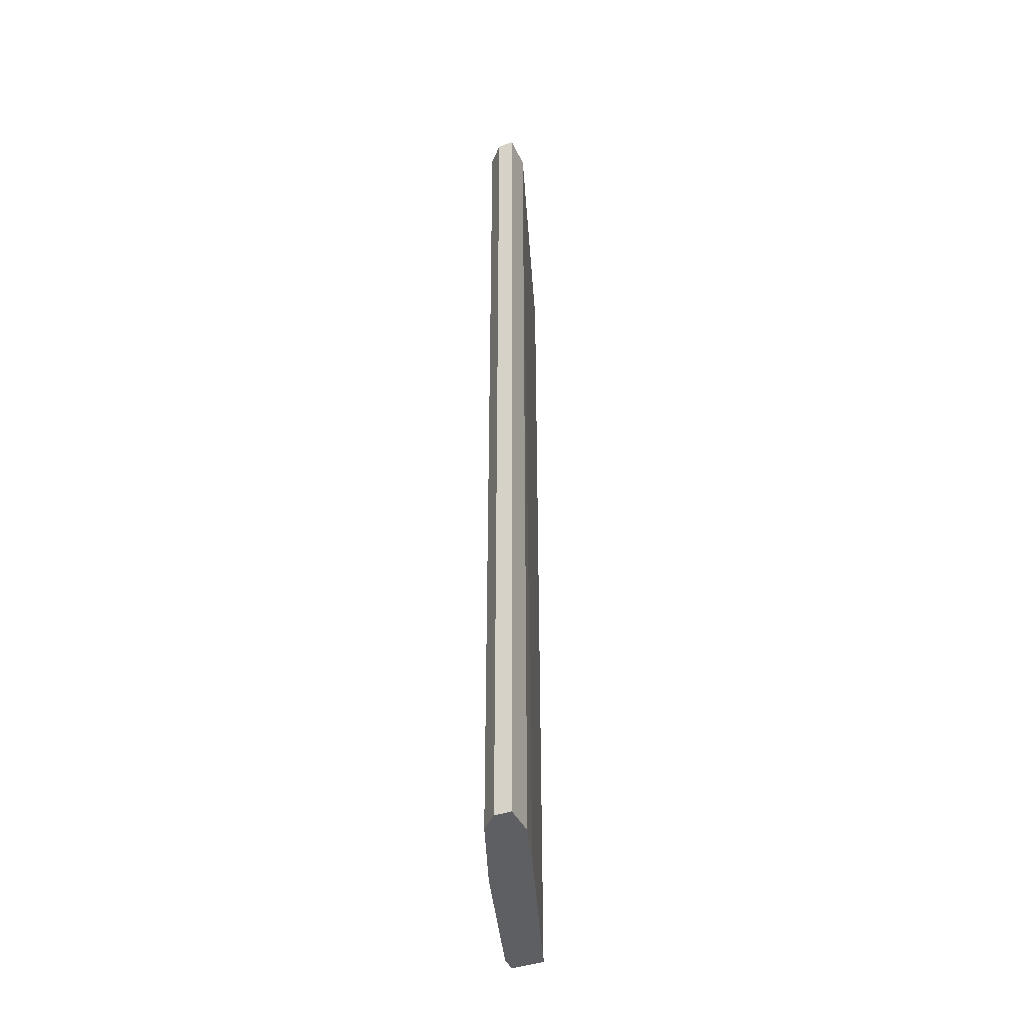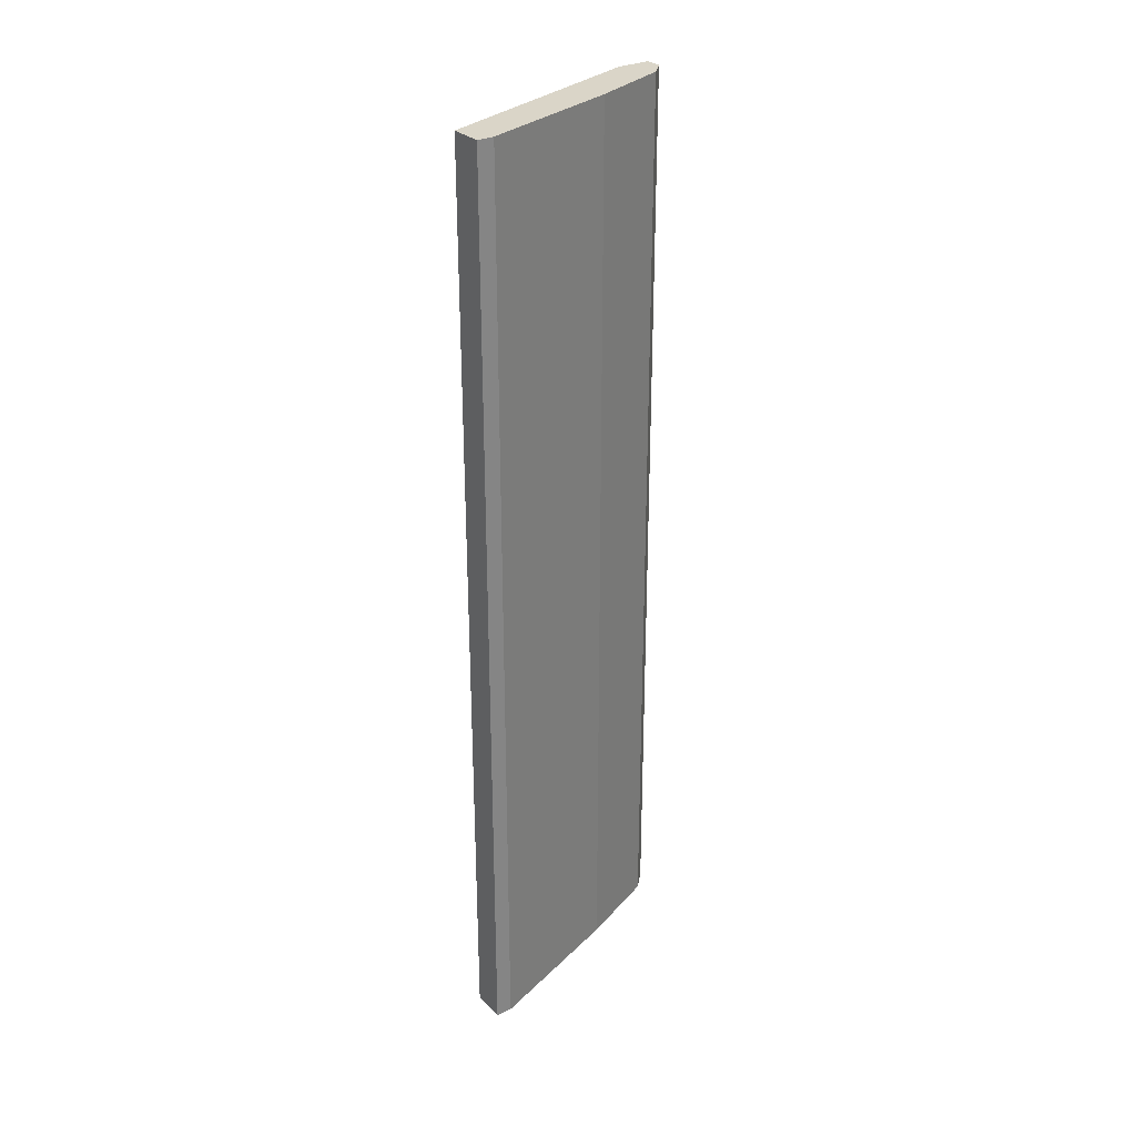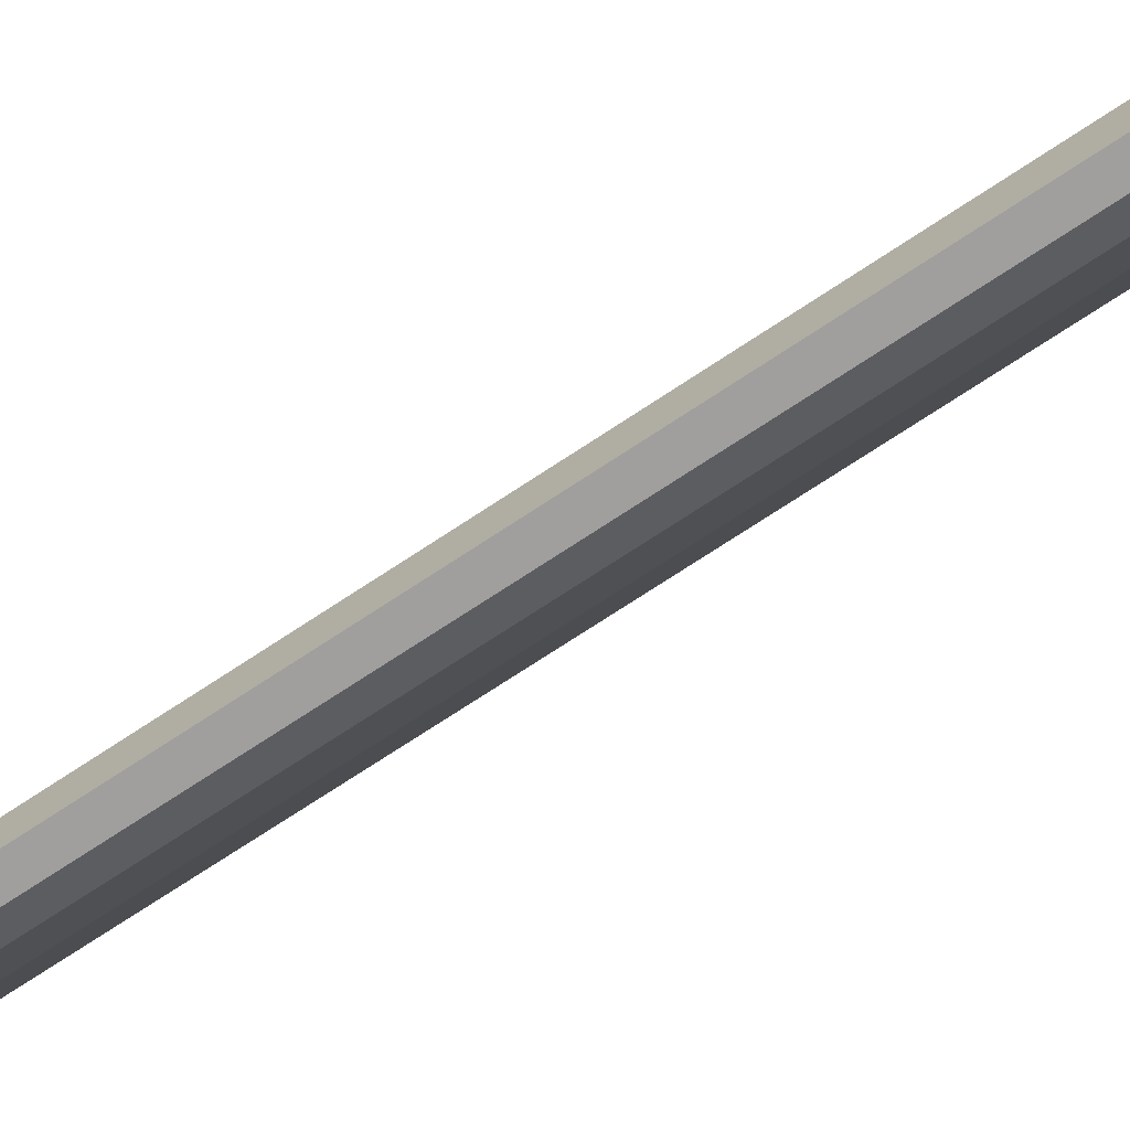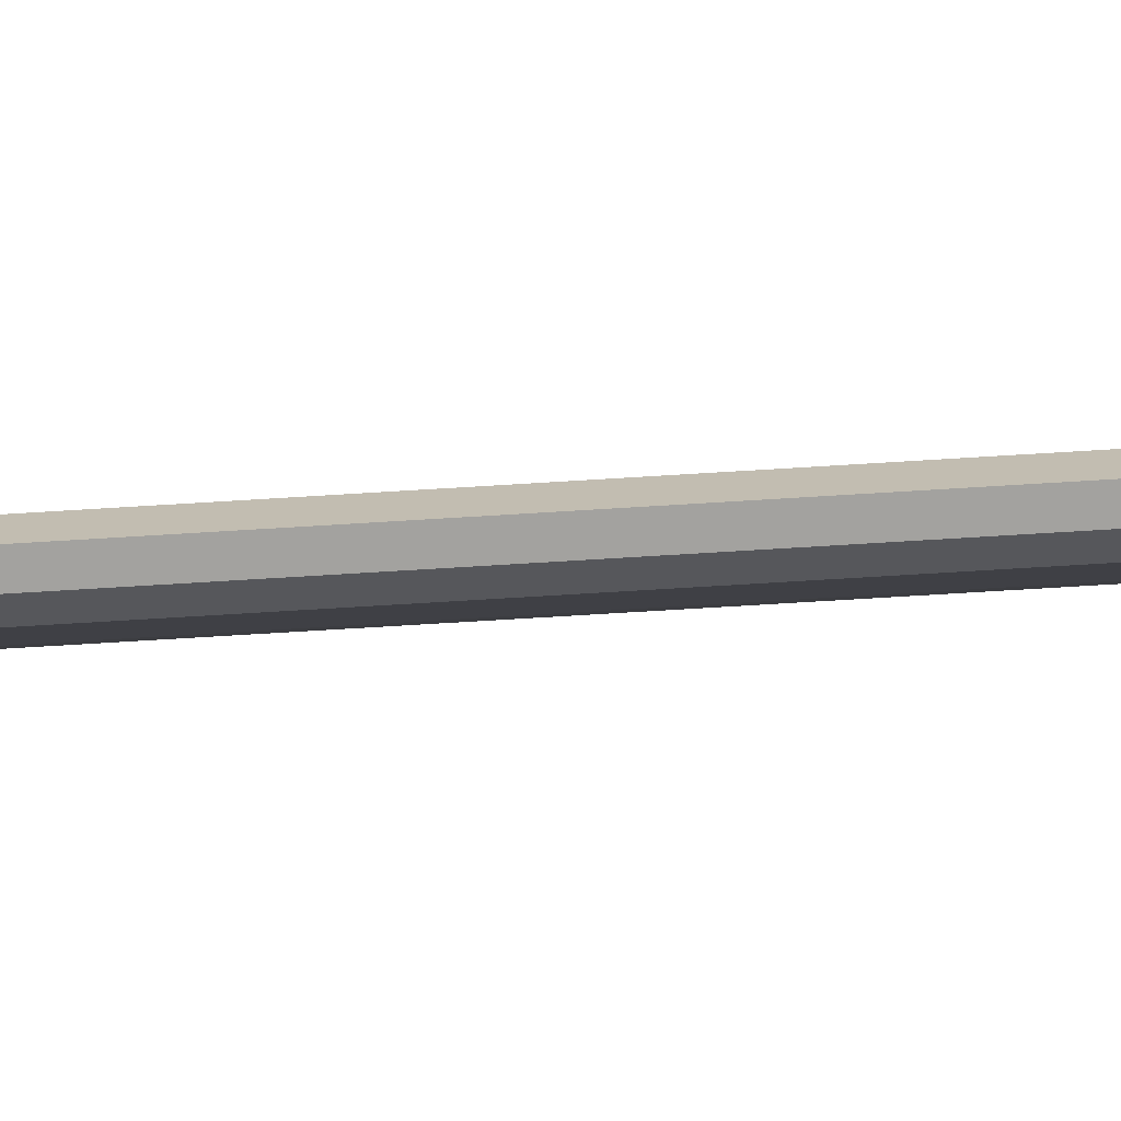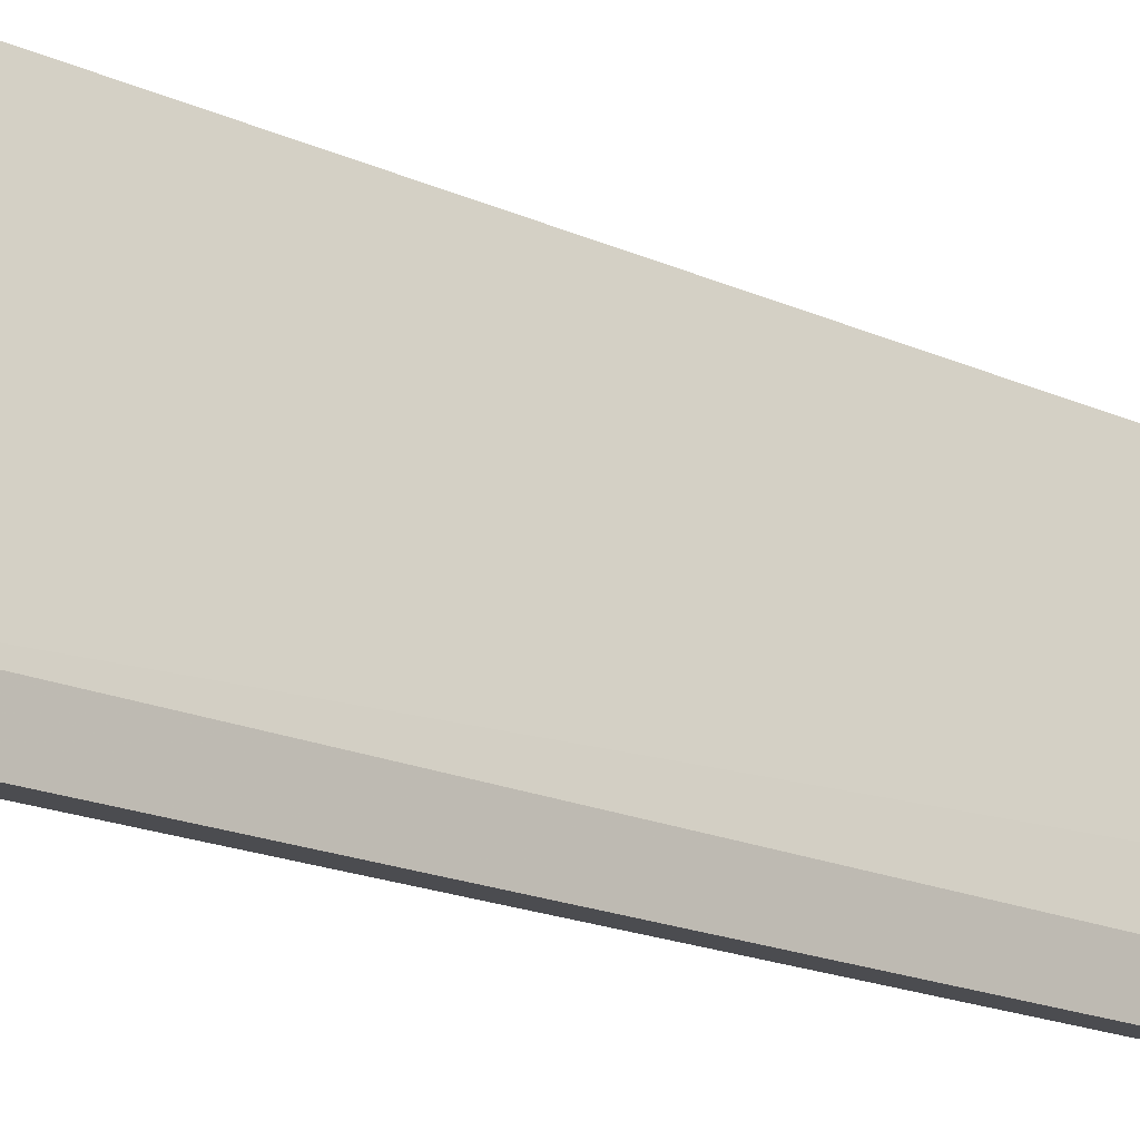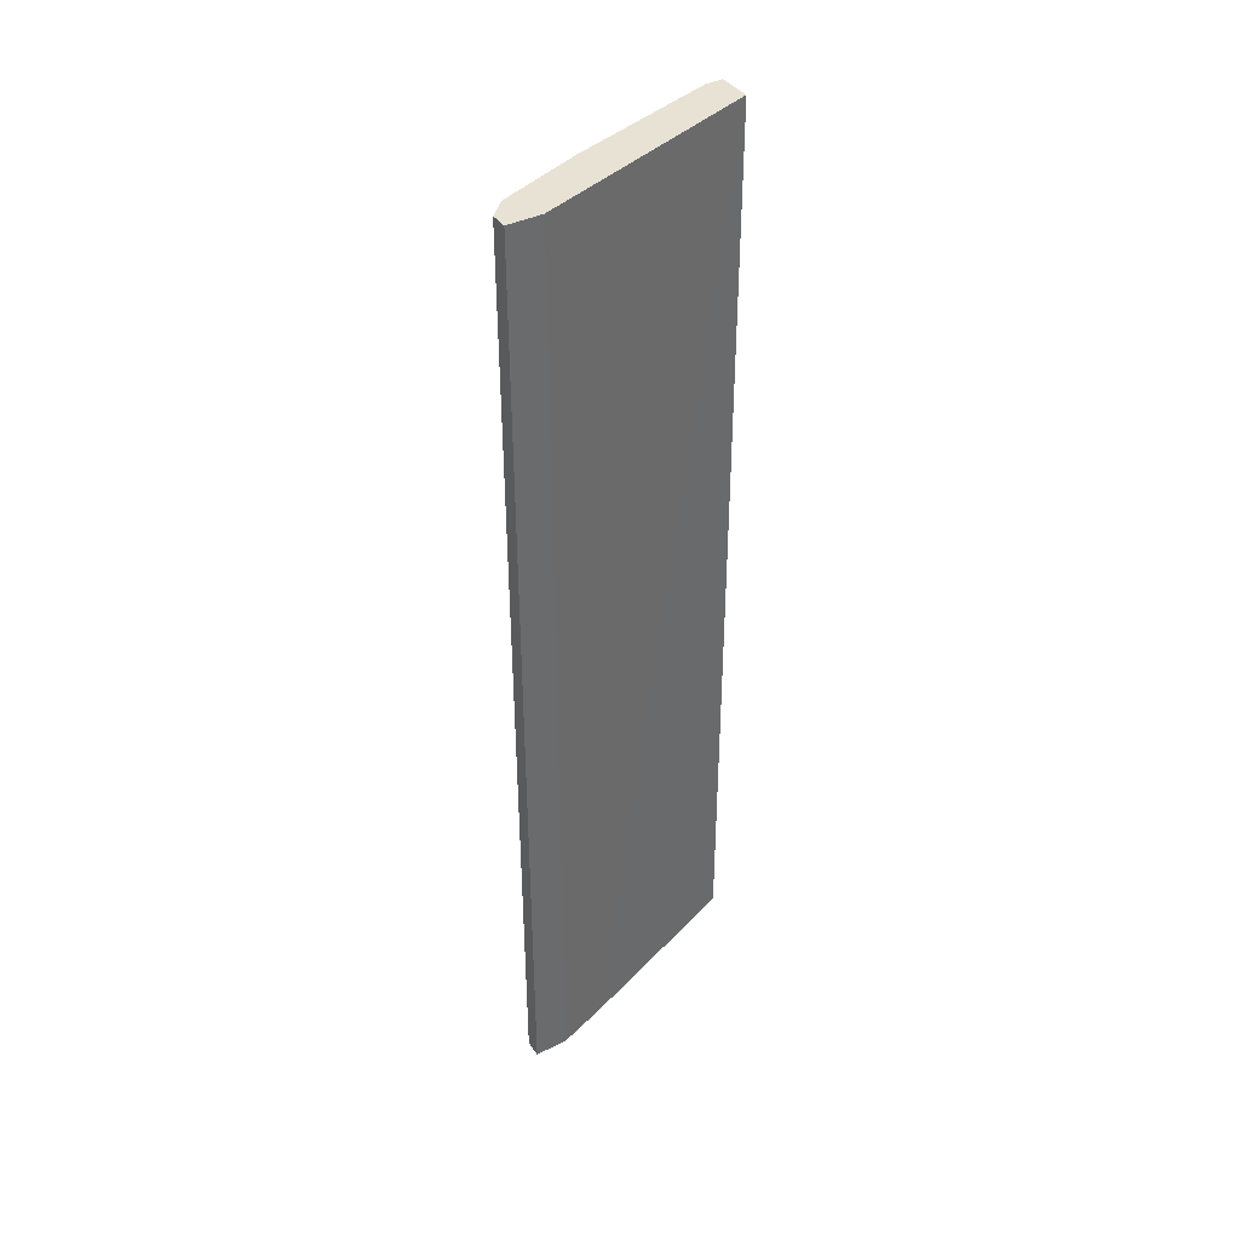
<metadata>
{"format":"obj","ext":"obj","renderer":"f3d","projection":"perspective","resolution":1024,"background":"white","views":[{"elev":-41.2,"azim":-156.3,"up":"+Y"},{"elev":29.1,"azim":54.1,"up":"+Y"},{"elev":-71.3,"azim":-56.3,"up":"+Z"},{"elev":-72.5,"azim":-86.5,"up":"+Z"},{"elev":-15.2,"azim":-136.3,"up":"+Z"},{"elev":39.7,"azim":-121.6,"up":"+Y"}]}
</metadata>
<code>
v -0.5815 -0.2787 0.1416
v -0.5281 0.2192 0.2839
v -0.5459 0.2192 0.2839
v -0.5815 0.2192 0.1416
v -0.5281 -0.2787 0.275
v -0.5904 -0.2787 0.1594
v -0.5459 -0.2787 0.2839
v -0.5904 0.2192 0.1594
v -0.5548 0.2192 0.195
v -0.5726 -0.2787 0.1505
v -0.5904 0.2192 0.1416
v -0.5281 0.2192 0.275
v -0.5726 0.2192 0.1505
v -0.5548 -0.2787 0.195
v -0.5815 -0.2787 0.1861
v -0.5281 -0.2787 0.2839
v -0.5904 -0.2787 0.1416
f 6 11 17
f 3 2 4
f 1 5 6
f 6 5 7
f 2 3 7
f 3 4 8
f 4 2 9
f 1 4 10
f 5 1 10
f 4 1 11
f 8 4 11
f 6 8 11
f 2 5 12
f 9 2 12
f 5 9 12
f 4 9 13
f 9 10 13
f 10 4 13
f 9 5 14
f 5 10 14
f 10 9 14
f 6 7 15
f 7 3 15
f 3 8 15
f 8 6 15
f 5 2 16
f 7 5 16
f 2 7 16
f 1 6 17
f 11 1 17

</code>
